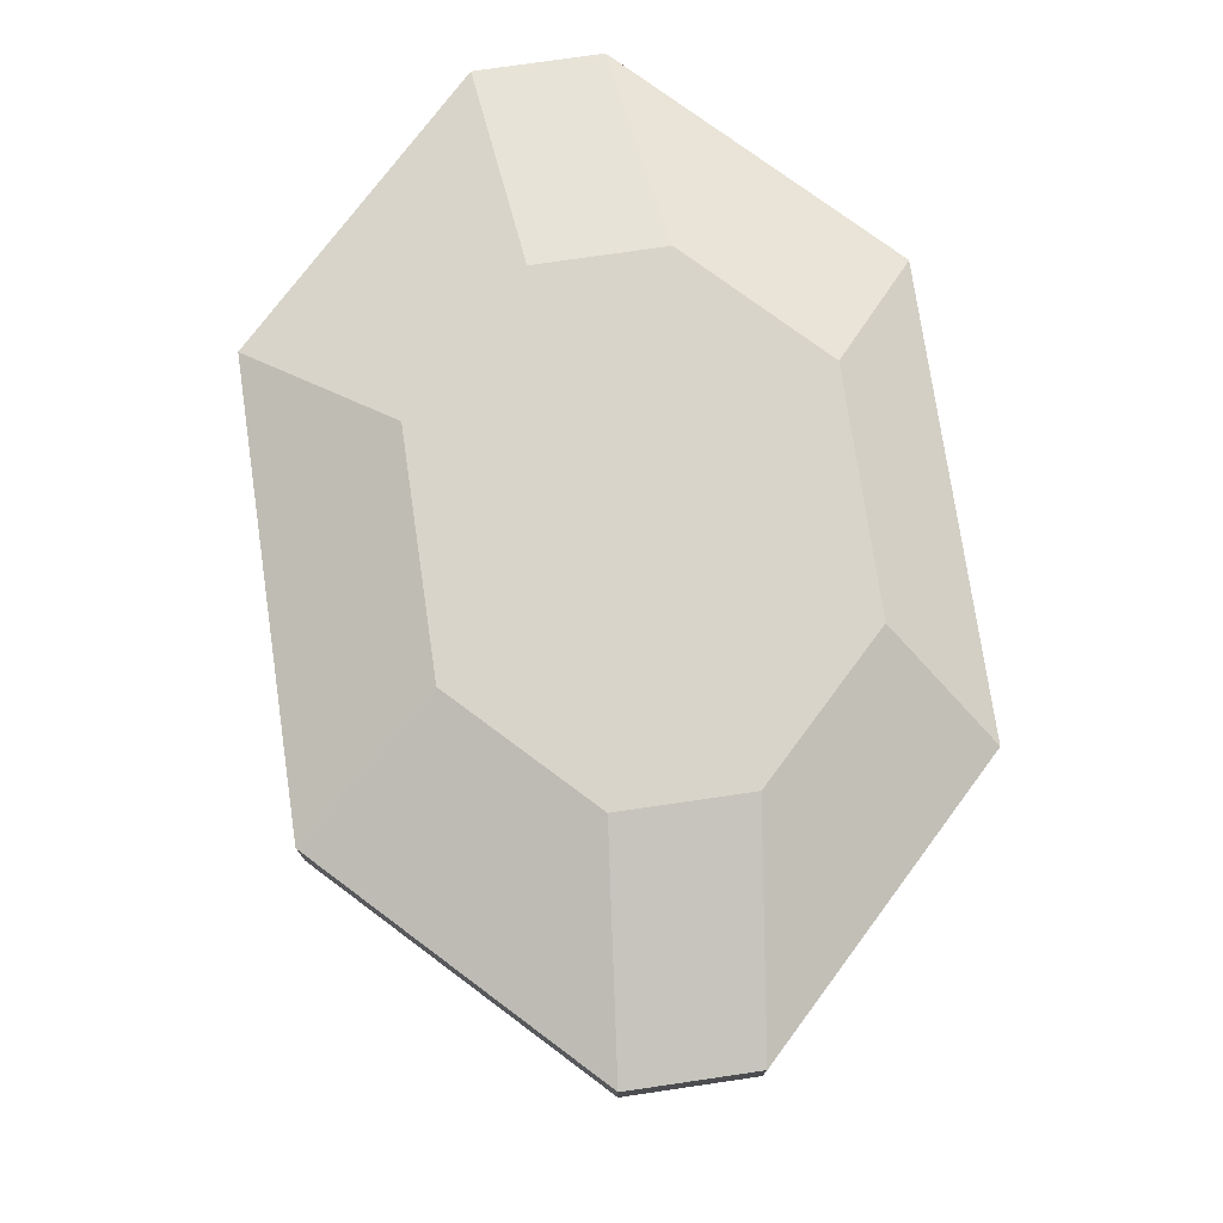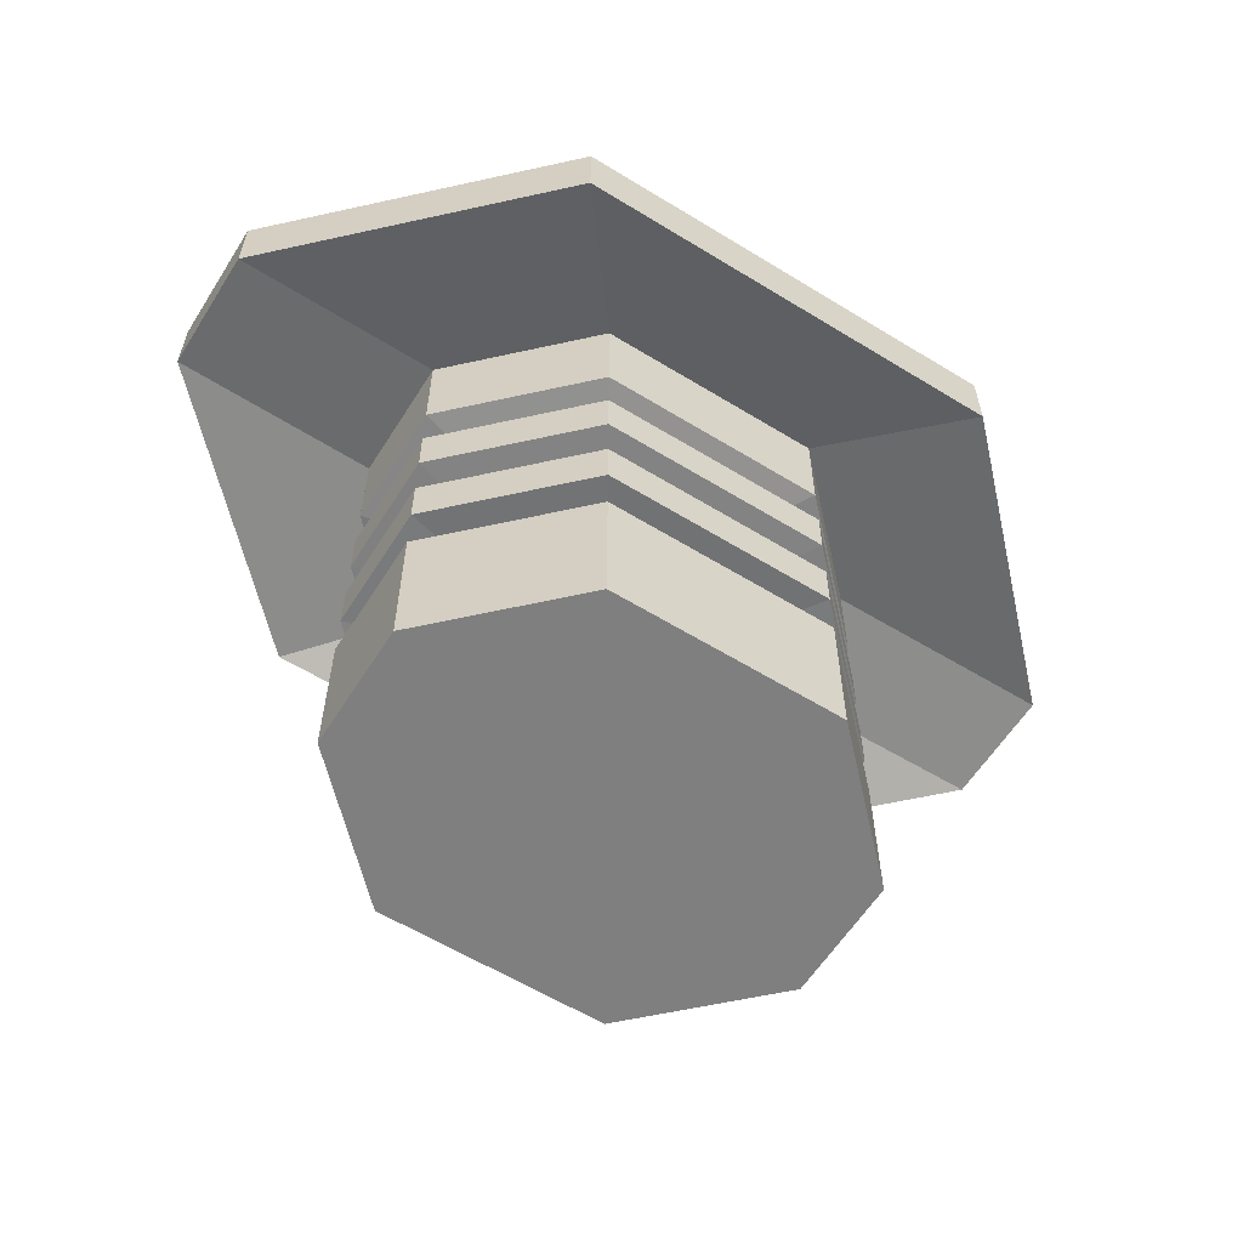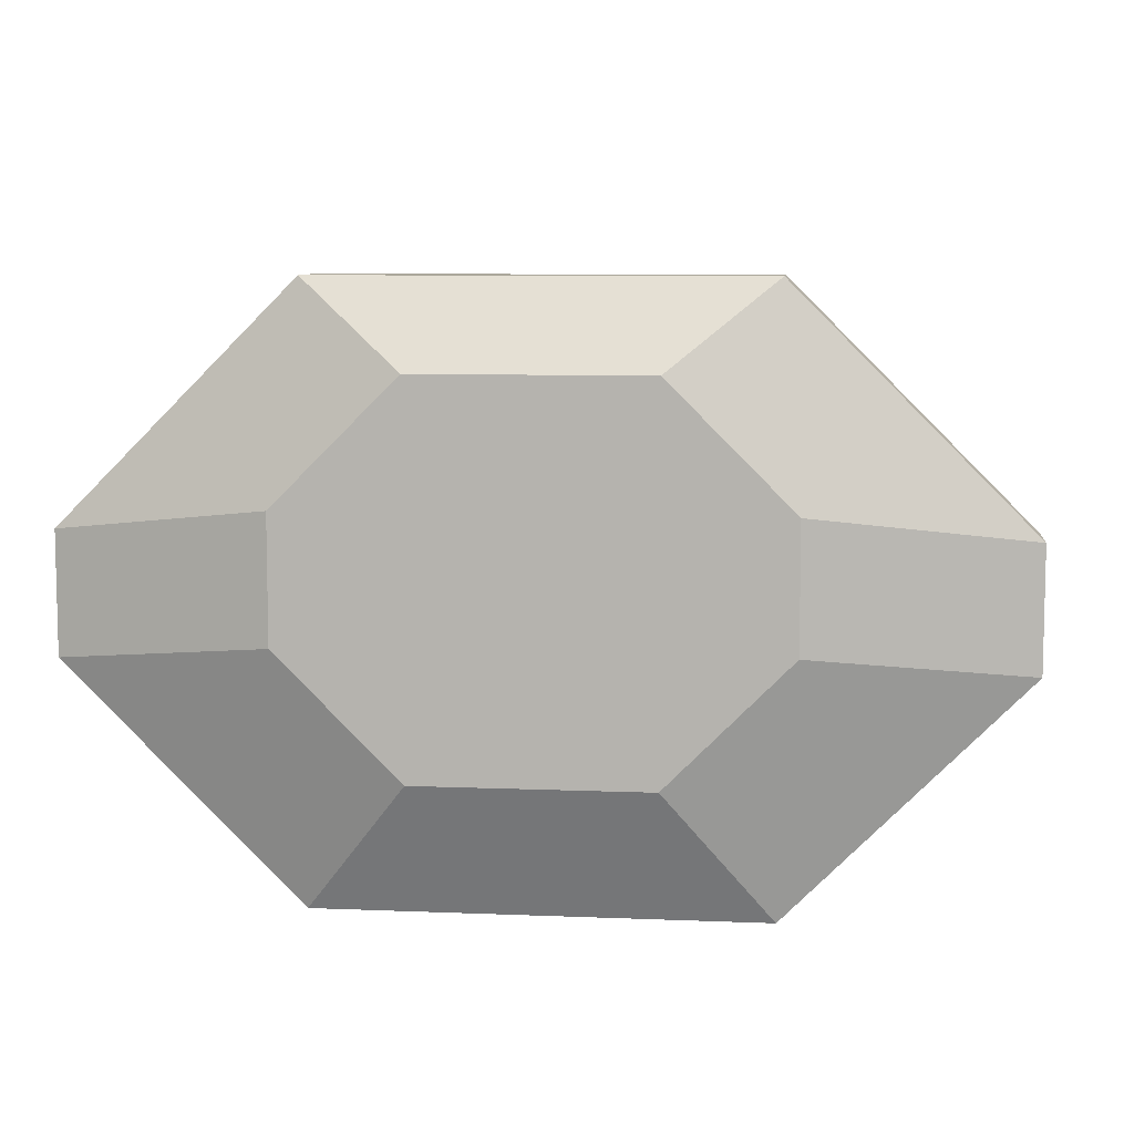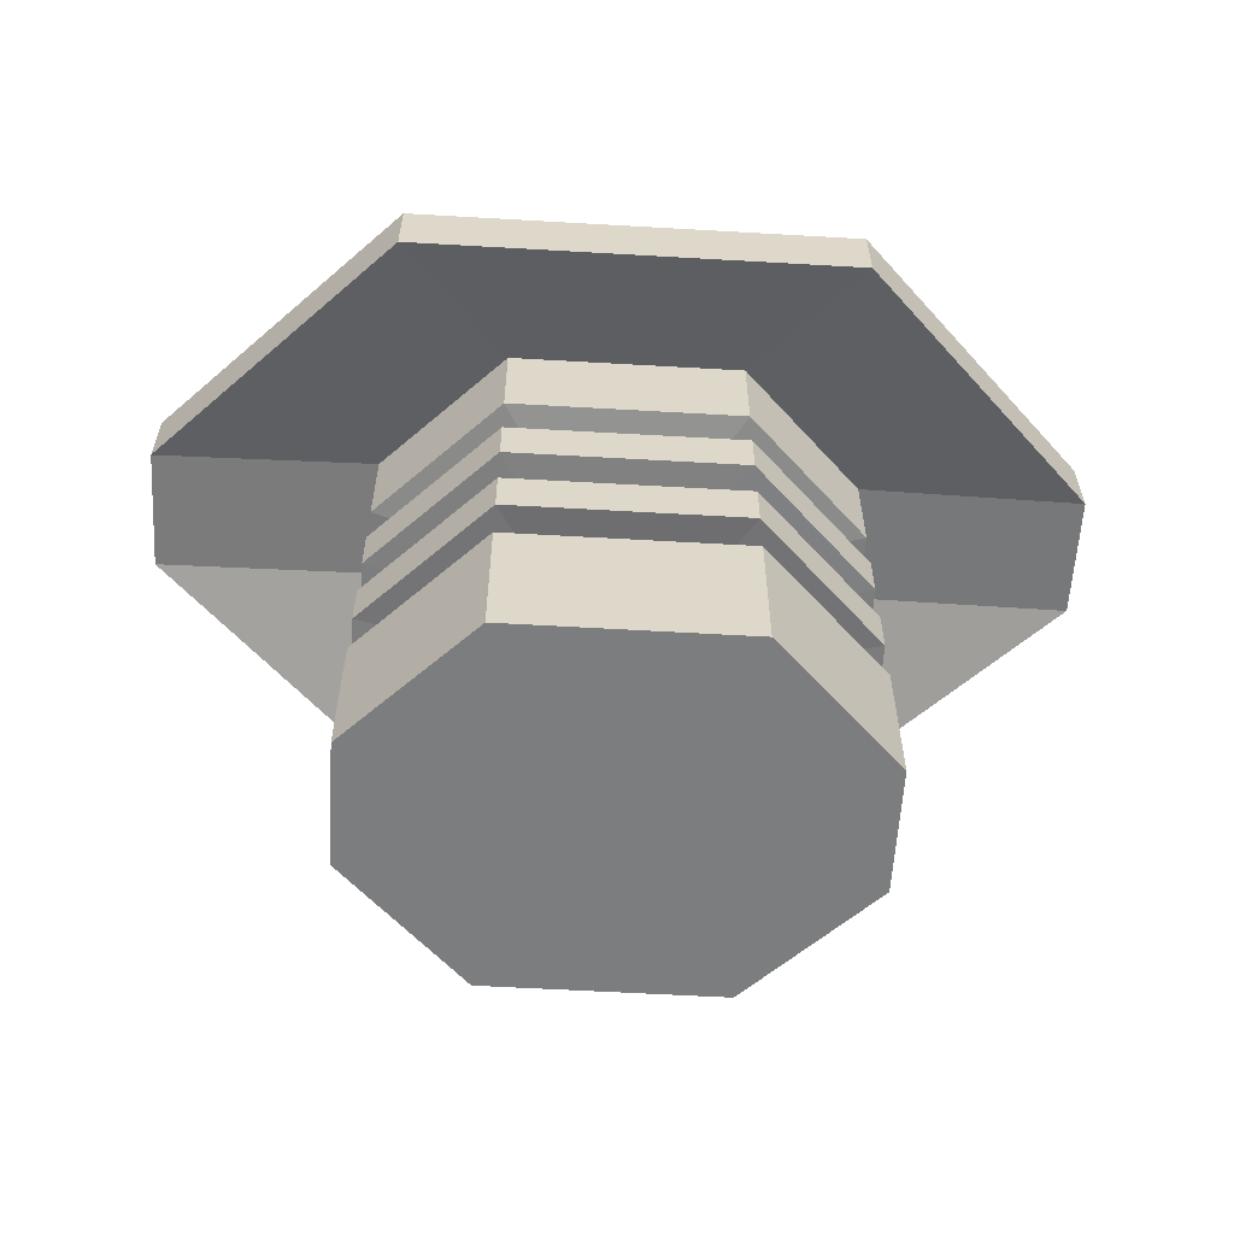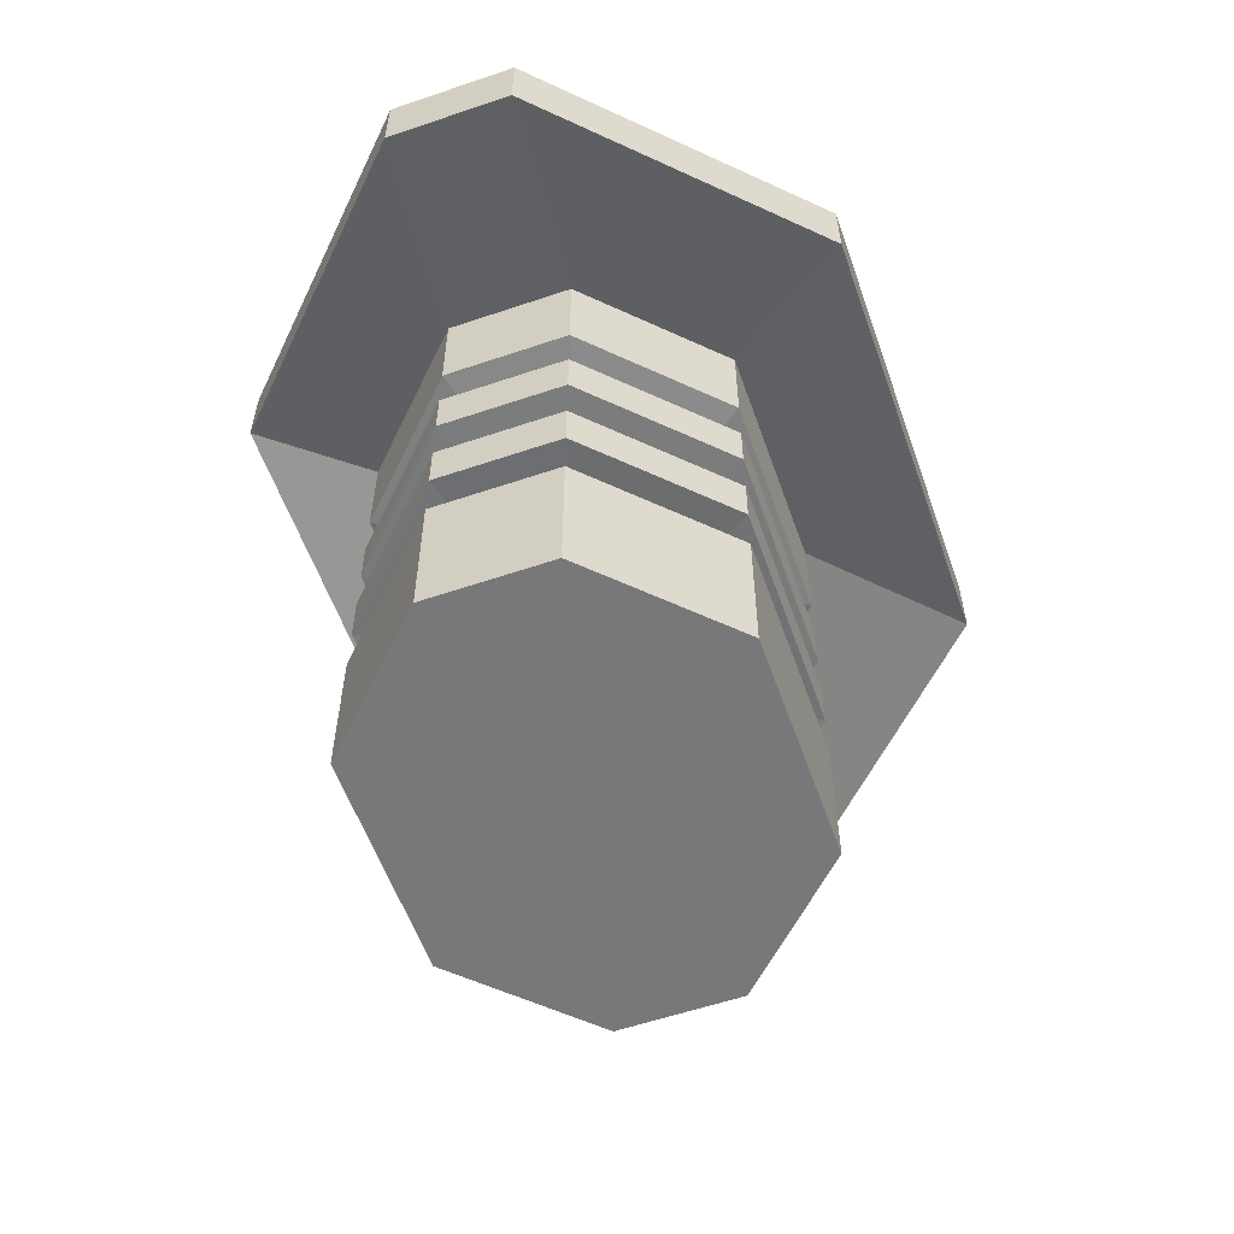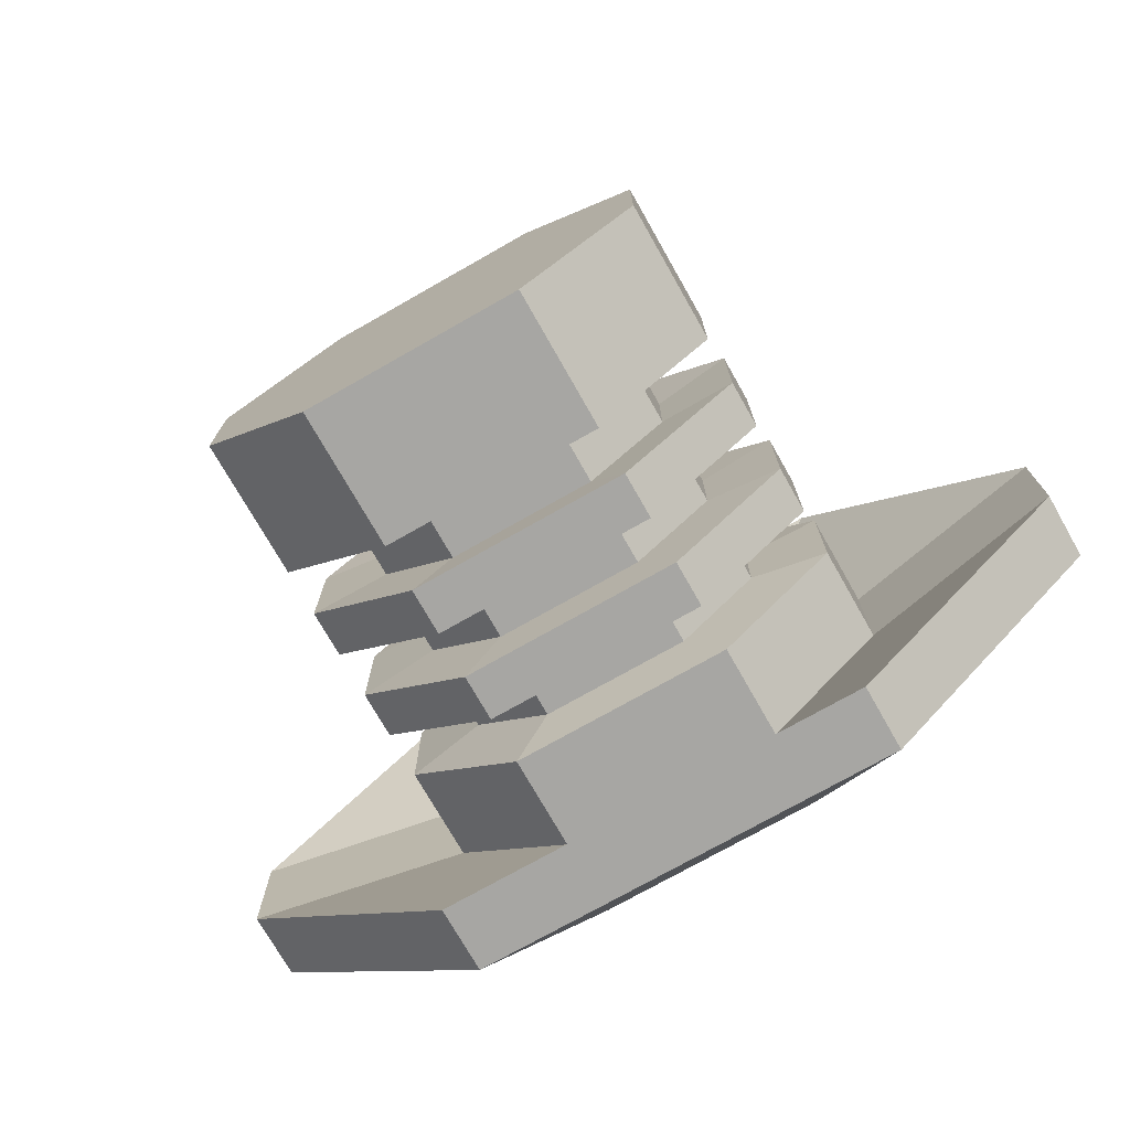
<metadata>
{"format":"obj","ext":"obj","renderer":"f3d","projection":"perspective","resolution":1024,"background":"white","views":[{"elev":75.6,"azim":-98.3,"up":"+Y"},{"elev":-59.7,"azim":147.8,"up":"+Y"},{"elev":8.1,"azim":-173.5,"up":"+Z"},{"elev":-59.0,"azim":176.6,"up":"+Y"},{"elev":-57.6,"azim":109.4,"up":"+Y"},{"elev":-74.1,"azim":29.6,"up":"+Z"}]}
</metadata>
<code>
o barshelf_Cube.045
v -0.6173 0 0.9965
v -1.278 0 0.3361
v -1.278 2.653 0.3361
v -0.6173 2.653 0.9965
v -1.278 0 -0.3361
v -0.6173 0 -0.9965
v -0.6173 2.653 -0.9965
v -1.278 2.653 -0.3361
v 1.278 0 0.3361
v 0.6173 0 0.9965
v 0.6173 2.653 0.9965
v 1.278 2.653 0.3361
v 0.6173 0 -0.9965
v 1.278 0 -0.3361
v 1.278 2.653 -0.3361
v 0.6173 2.653 -0.9965
v -0.6173 3.082 0.9965
v -1.278 3.082 0.3361
v -1.278 3.082 -0.3361
v -0.6173 3.082 -0.9965
v 0.6173 3.082 -0.9965
v 1.278 3.082 -0.3361
v 1.278 3.082 0.3361
v 0.6173 3.082 0.9965
v -1.178 2.388 1.454
v -2.438 2.388 0.194
v -2.438 2.388 -0.4596
v -1.178 2.388 -1.719
v 1.178 2.388 -1.719
v 2.438 2.388 -0.4596
v 2.438 2.388 0.194
v 1.178 2.388 1.454
v -1.178 2.758 1.454
v -2.438 2.758 0.194
v -2.438 2.758 -0.4596
v -1.178 2.758 -1.719
v 1.178 2.758 -1.719
v 2.438 2.758 -0.4596
v 2.438 2.758 0.194
v 1.178 2.758 1.454
v -0.6173 0.5306 0.9965
v -0.6173 1.061 0.9965
v -0.6173 1.592 0.9965
v -0.6173 2.122 0.9965
v -1.278 2.122 0.3361
v -1.278 1.592 0.3361
v -1.278 1.061 0.3361
v -1.278 0.5306 0.3361
v -0.6173 2.122 -0.9965
v -0.6173 1.592 -0.9965
v -0.6173 1.061 -0.9965
v -0.6173 0.5306 -0.9965
v -1.278 0.5306 -0.3361
v -1.278 1.061 -0.3361
v -1.278 1.592 -0.3361
v -1.278 2.122 -0.3361
v 1.278 2.122 -0.3361
v 1.278 1.592 -0.3361
v 1.278 1.061 -0.3361
v 1.278 0.5306 -0.3361
v 0.6173 0.5306 -0.9965
v 0.6173 1.061 -0.9965
v 0.6173 1.592 -0.9965
v 0.6173 2.122 -0.9965
v 0.6173 2.122 0.9965
v 0.6173 1.592 0.9965
v 0.6173 1.061 0.9965
v 0.6173 0.5306 0.9965
v 1.278 0.5306 0.3361
v 1.278 1.061 0.3361
v 1.278 1.592 0.3361
v 1.278 2.122 0.3361
v -0.6173 1.326 0.9965
v -1.278 1.326 0.3361
v -0.6173 1.326 -0.9965
v -1.278 1.326 -0.3361
v 1.278 1.326 -0.3361
v 0.6173 1.326 -0.9965
v 0.6173 1.326 0.9965
v 1.278 1.326 0.3361
v -0.6173 1.857 0.9965
v -1.278 1.857 0.3361
v -0.6173 1.857 -0.9965
v -1.278 1.857 -0.3361
v 1.278 1.857 -0.3361
v 0.6173 1.857 -0.9965
v 0.6173 1.857 0.9965
v 1.278 1.857 0.3361
v -0.6173 0.7959 0.9965
v -1.278 0.7959 0.3361
v -0.6173 0.7959 -0.9965
v -1.278 0.7959 -0.3361
v 1.278 0.7959 -0.3361
v 0.6173 0.7959 -0.9965
v 0.6173 0.7959 0.9965
v 1.278 0.7959 0.3361
v -0.4113 0.8401 0.6639
v -0.4113 1.088 0.6639
v -0.4113 1.335 0.6639
v -0.4113 1.583 0.6639
v -0.4113 1.831 0.6639
v -0.4113 2.078 0.6639
v -0.8513 0.8401 -0.2239
v -0.8513 1.088 -0.2239
v -0.8513 1.335 -0.2239
v -0.8513 1.583 -0.2239
v -0.8513 1.831 -0.2239
v -0.8513 2.078 -0.2239
v 0.4113 0.8401 -0.6639
v 0.4113 1.088 -0.6639
v 0.4113 1.335 -0.6639
v 0.4113 1.583 -0.6639
v 0.4113 1.831 -0.6639
v 0.4113 2.078 -0.6639
v 0.8513 0.8401 0.2239
v 0.8513 1.088 0.2239
v 0.8513 1.335 0.2239
v 0.8513 1.583 0.2239
v 0.8513 1.831 0.2239
v 0.8513 2.078 0.2239
v 0.4113 2.078 0.6639
v 0.4113 1.583 0.6639
v 0.4113 1.088 0.6639
v 0.8513 2.078 -0.2239
v 0.8513 1.583 -0.2239
v 0.8513 1.088 -0.2239
v -0.4113 2.078 -0.6639
v -0.4113 1.583 -0.6639
v -0.4113 1.088 -0.6639
v -0.8513 1.088 0.2239
v -0.8513 1.583 0.2239
v -0.8513 2.078 0.2239
v -0.8513 1.335 0.2239
v -0.4113 1.335 -0.6639
v 0.8513 1.335 -0.2239
v 0.4113 1.335 0.6639
v -0.8513 1.831 0.2239
v -0.4113 1.831 -0.6639
v 0.8513 1.831 -0.2239
v 0.4113 1.831 0.6639
v -0.8513 0.8401 0.2239
v -0.4113 0.8401 -0.6639
v 0.8513 0.8401 -0.2239
v 0.4113 0.8401 0.6639
f 65 11 4 44
f 57 15 12 72
f 20 21 37 36
f 45 3 8 56
f 49 7 16 64
f 44 4 3 45
f 52 6 5 53
f 60 14 13 61
f 68 10 9 69
f 5 6 13 14 9 10 1 2
f 22 21 20 19 18 17 24 23
f 16 7 28 29
f 15 16 29 30
f 22 23 39 38
f 12 15 30 31
f 24 17 33 40
f 4 11 32 25
f 18 19 35 34
f 26 25 33 34
f 31 30 38 39
f 27 26 34 35
f 29 28 36 37
f 32 31 39 40
f 25 32 40 33
f 30 29 37 38
f 28 27 35 36
f 17 18 34 33
f 3 4 25 26
f 19 20 36 35
f 21 22 38 37
f 7 8 27 28
f 11 12 31 32
f 23 24 40 39
f 8 3 26 27
f 11 65 72 12
f 87 66 71 88
f 79 67 70 80
f 95 68 69 96
f 15 57 64 16
f 85 58 63 86
f 77 59 62 78
f 93 60 61 94
f 7 49 56 8
f 83 50 55 84
f 75 51 54 76
f 91 52 53 92
f 1 41 48 2
f 58 71 118 125
f 95 96 115 144
f 59 70 116 126
f 6 52 61 13
f 93 94 109 143
f 54 51 129 104
f 91 92 103 142
f 2 48 53 5
f 45 56 108 132
f 87 88 119 140
f 55 50 128 106
f 14 60 69 9
f 90 89 97 141
f 46 55 106 131
f 85 86 113 139
f 10 68 41 1
f 56 49 127 108
f 94 91 142 109
f 47 54 104 130
f 67 79 73 42
f 59 77 80 70
f 47 74 76 54
f 51 75 78 62
f 42 73 74 47
f 83 84 107 138
f 92 90 141 103
f 79 80 117 136
f 66 87 81 43
f 58 85 88 71
f 46 82 84 55
f 50 83 86 63
f 43 81 82 46
f 82 81 101 137
f 62 59 126 110
f 96 93 143 115
f 68 95 89 41
f 60 93 96 69
f 48 90 92 53
f 52 91 94 61
f 41 89 90 48
f 77 78 111 135
f 49 64 114 127
f 86 83 138 113
f 97 98 130 141
f 99 100 131 133
f 101 102 132 137
f 142 129 110 109
f 134 128 112 111
f 138 127 114 113
f 141 130 104 103
f 133 131 106 105
f 137 132 108 107
f 143 126 116 115
f 135 125 118 117
f 139 124 120 119
f 144 123 98 97
f 136 122 100 99
f 140 121 102 101
f 128 134 105 106
f 125 135 111 112
f 122 136 117 118
f 127 138 107 108
f 124 139 113 114
f 121 140 119 120
f 129 142 103 104
f 126 143 109 110
f 123 144 115 116
f 42 47 130 98
f 73 79 136 99
f 72 65 121 120
f 57 72 120 124
f 43 46 131 100
f 80 77 135 117
f 71 66 122 118
f 44 45 132 102
f 76 74 133 105
f 70 67 123 116
f 67 42 98 123
f 81 87 140 101
f 78 75 134 111
f 66 43 100 122
f 88 85 139 119
f 51 62 110 129
f 74 73 99 133
f 64 57 124 114
f 65 44 102 121
f 84 82 137 107
f 50 63 112 128
f 75 76 105 134
f 89 95 144 97
f 63 58 125 112

</code>
